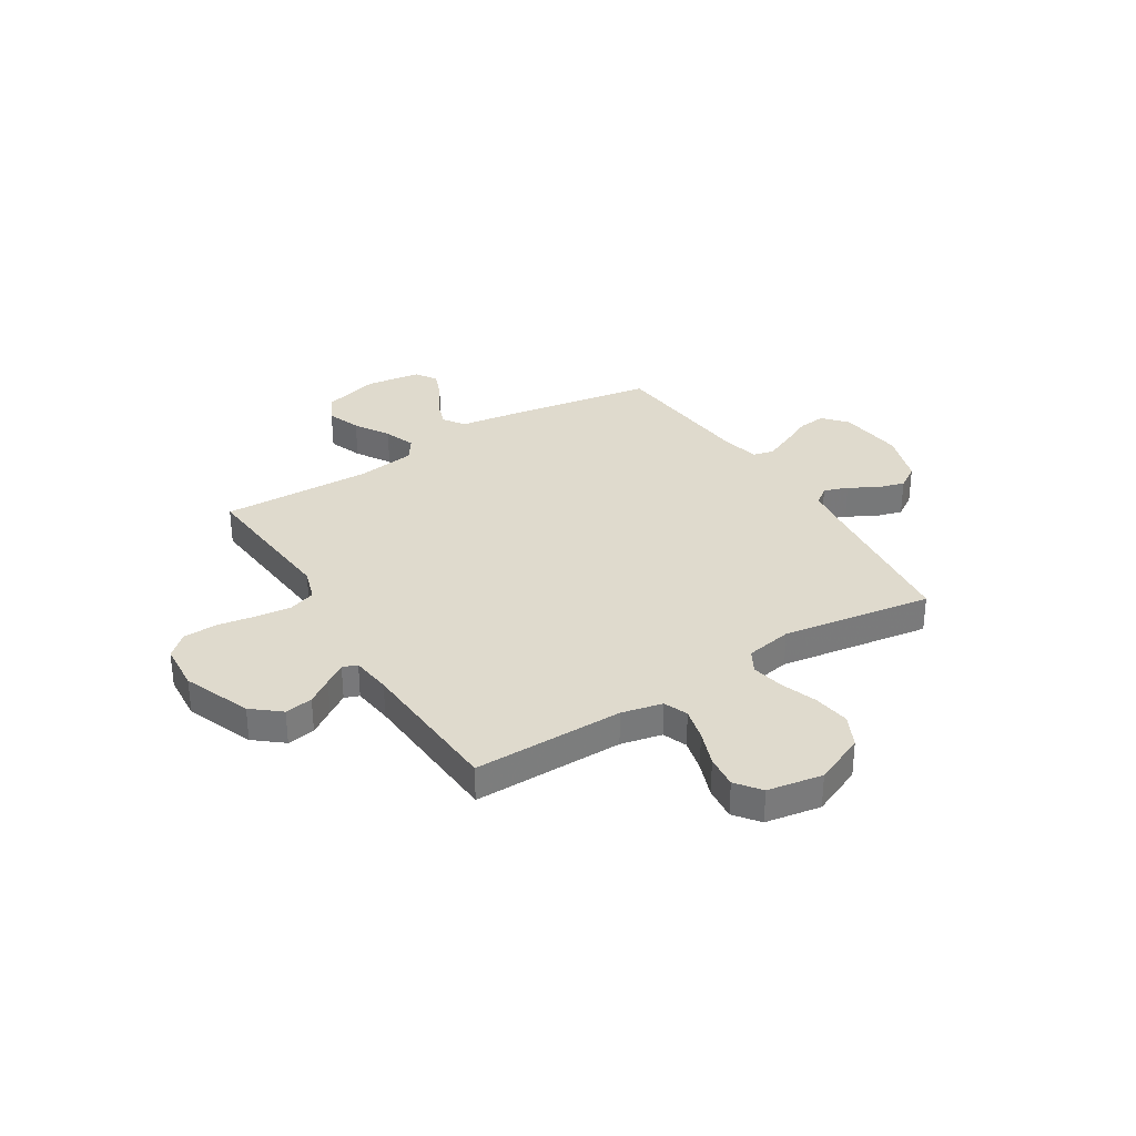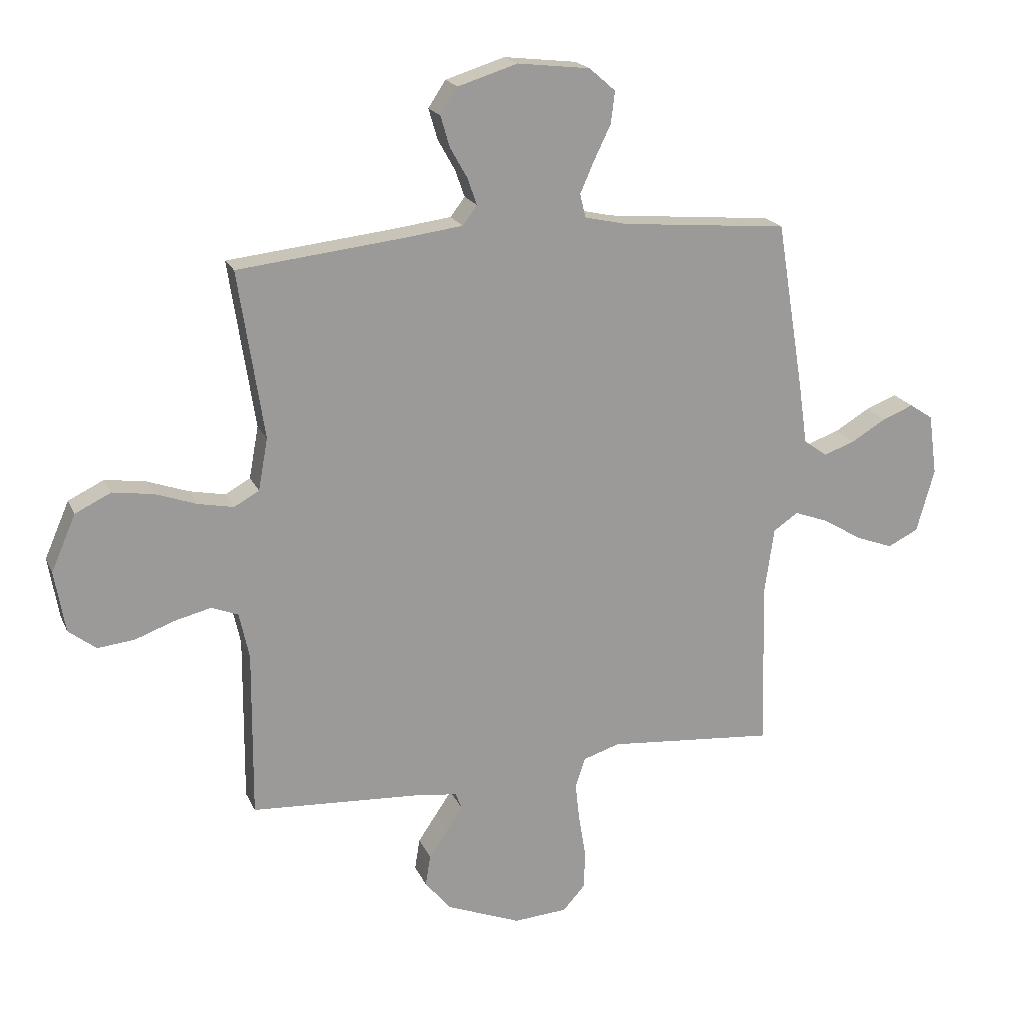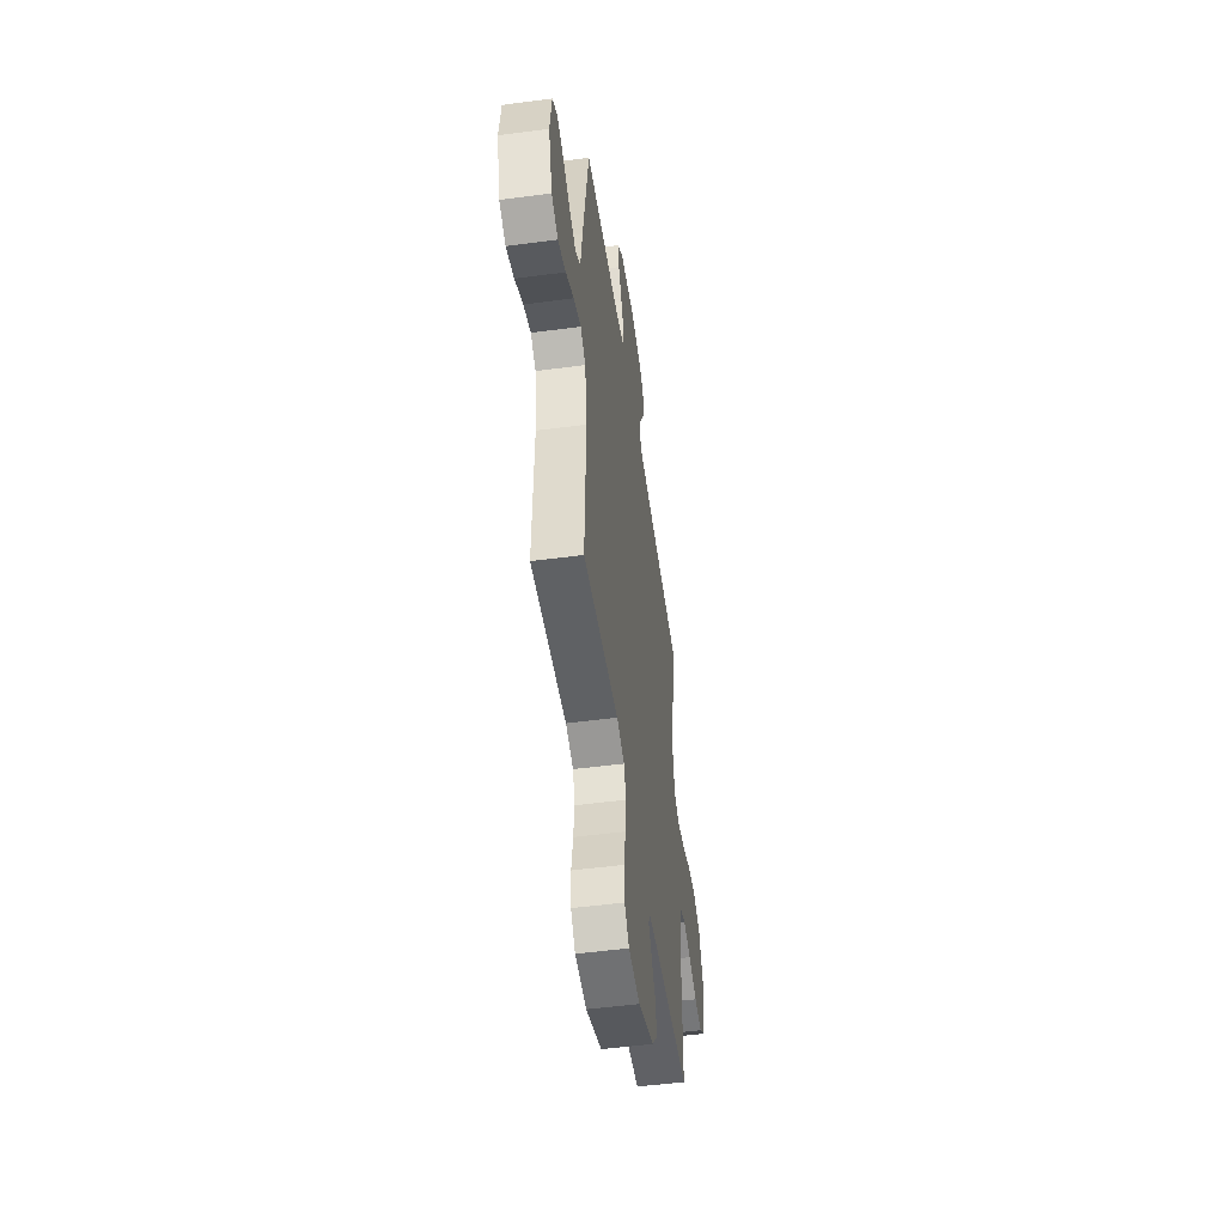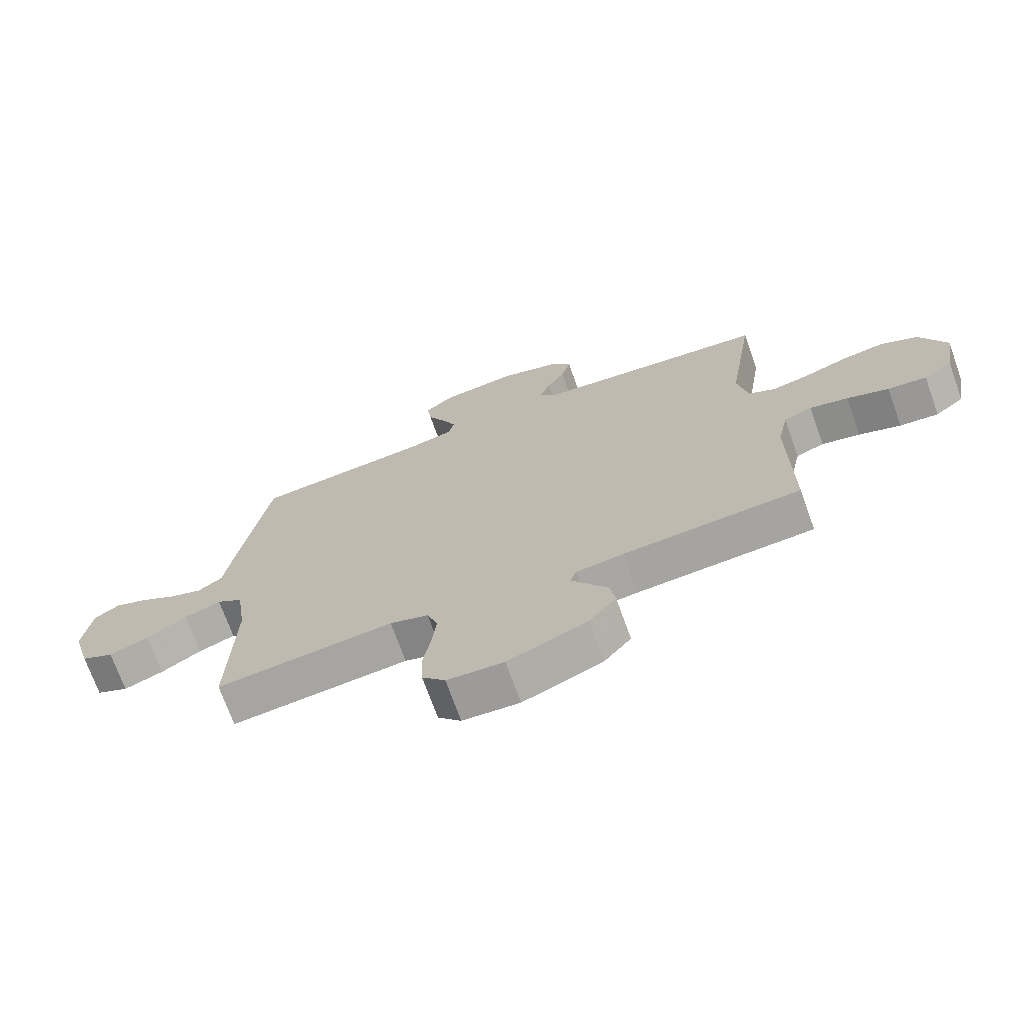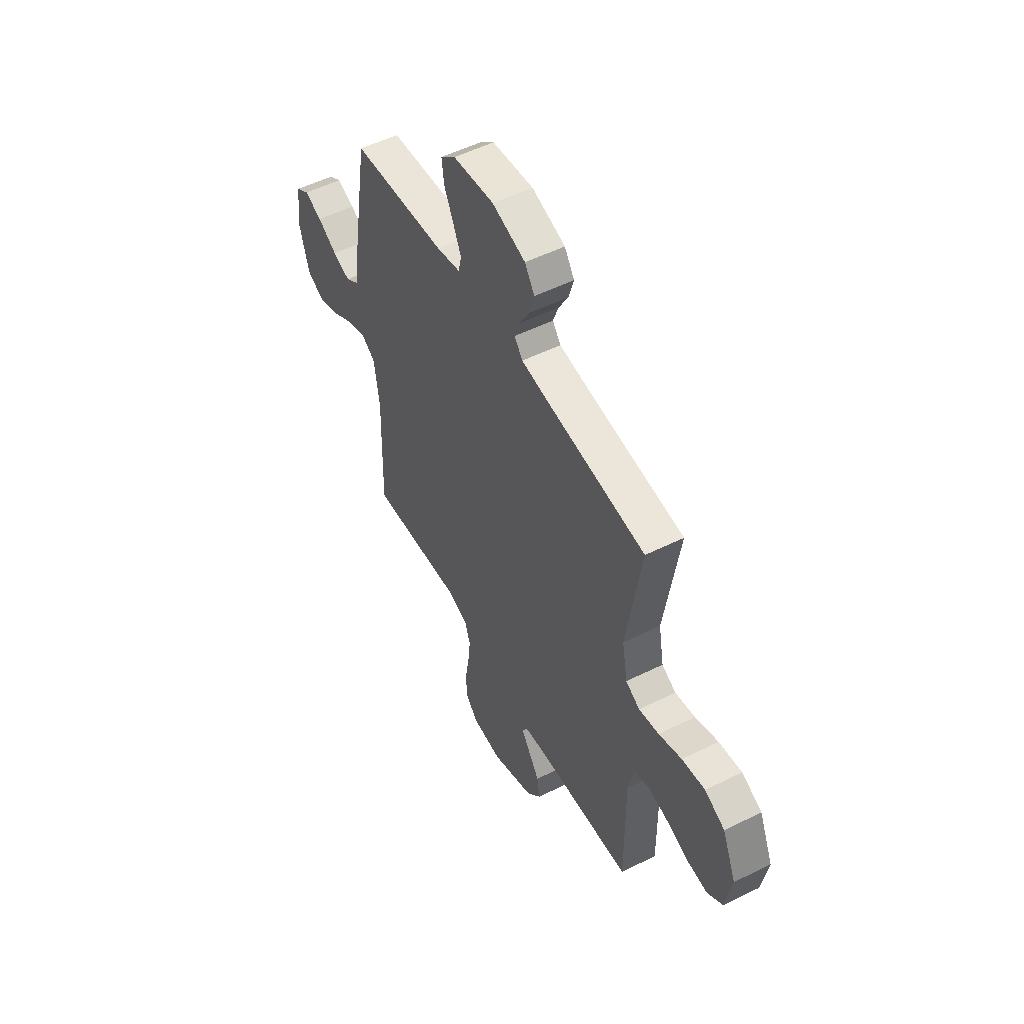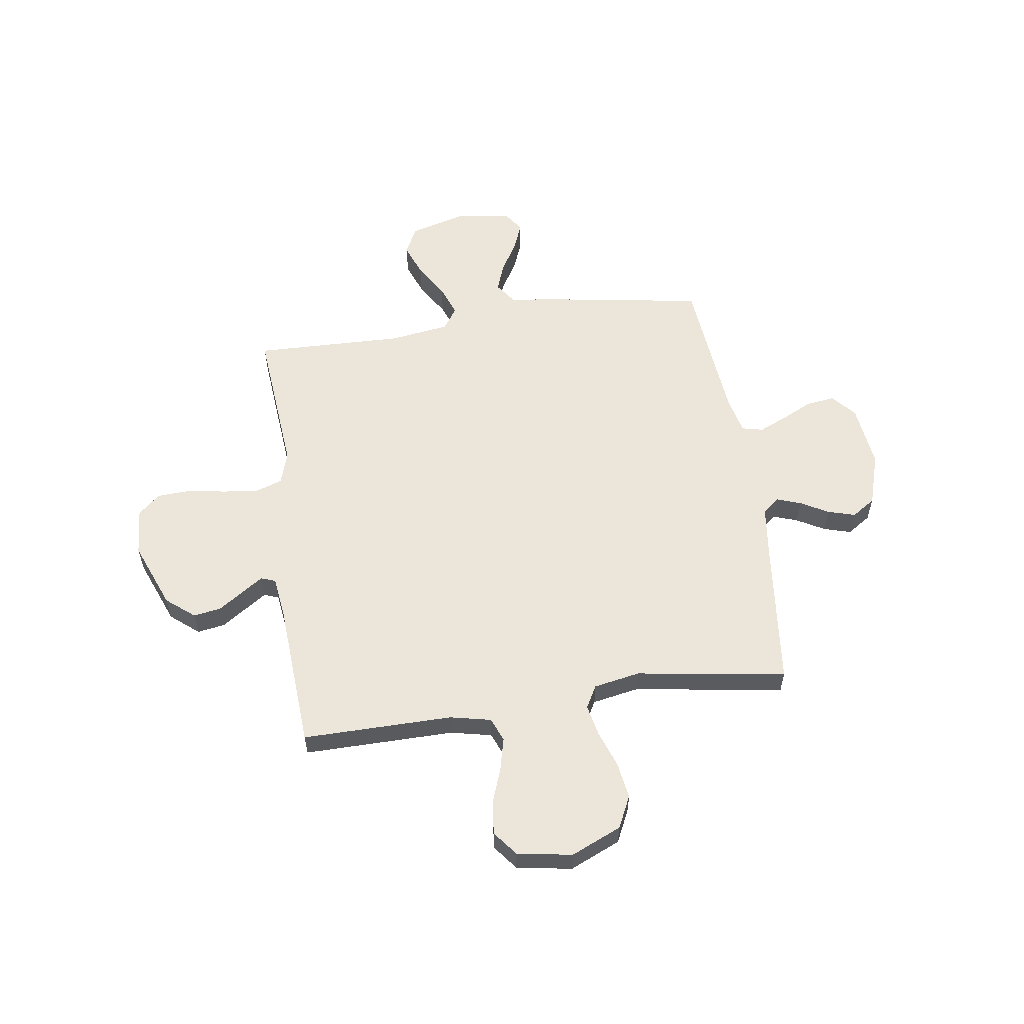
<metadata>
{"format":"obj","ext":"obj","renderer":"f3d","projection":"perspective","resolution":1024,"background":"white","views":[{"elev":32.8,"azim":-121.9,"up":"+Y"},{"elev":19.6,"azim":-18.7,"up":"+Z"},{"elev":-51.2,"azim":98.2,"up":"+Z"},{"elev":-71.7,"azim":-160.2,"up":"+Z"},{"elev":52.9,"azim":-118.0,"up":"+Z"},{"elev":57.2,"azim":-98.4,"up":"+Y"}]}
</metadata>
<code>
v -0.5 0.07 0.5
v -0.2 0.07 0.533
v -0.099 0.07 0.546
v -0.073 0.07 0.58
v -0.09 0.07 0.628
v -0.121 0.07 0.683
v -0.137 0.07 0.738
v -0.106 0.07 0.785
v 0 0.07 0.818
v 0.13 0.07 0.803
v 0.177 0.07 0.762
v 0.17 0.07 0.705
v 0.14 0.07 0.643
v 0.115 0.07 0.586
v 0.125 0.07 0.544
v 0.2 0.07 0.527
v 0.5 0.07 0.5
v 0.549 0.07 0.2
v 0.565 0.07 0.088
v 0.607 0.07 0.058
v 0.663 0.07 0.078
v 0.725 0.07 0.115
v 0.781 0.07 0.137
v 0.823 0.07 0.109
v 0.838 0.07 0
v 0.806 0.07 -0.114
v 0.751 0.07 -0.141
v 0.684 0.07 -0.116
v 0.615 0.07 -0.074
v 0.553 0.07 -0.051
v 0.509 0.07 -0.081
v 0.492 0.07 -0.2
v 0.5 0.07 -0.5
v 0.2 0.07 -0.474
v 0.135 0.07 -0.495
v 0.117 0.07 -0.548
v 0.125 0.07 -0.619
v 0.138 0.07 -0.696
v 0.135 0.07 -0.763
v 0.096 0.07 -0.807
v 0 0.07 -0.814
v -0.134 0.07 -0.761
v -0.18 0.07 -0.705
v -0.171 0.07 -0.649
v -0.137 0.07 -0.599
v -0.109 0.07 -0.557
v -0.12 0.07 -0.528
v -0.2 0.07 -0.518
v -0.5 0.07 -0.5
v -0.498 0.07 -0.2
v -0.516 0.07 -0.118
v -0.564 0.07 -0.099
v -0.629 0.07 -0.115
v -0.7 0.07 -0.141
v -0.766 0.07 -0.148
v -0.815 0.07 -0.11
v -0.834 0.07 0
v -0.79 0.07 0.101
v -0.726 0.07 0.132
v -0.653 0.07 0.121
v -0.58 0.07 0.095
v -0.516 0.07 0.082
v -0.471 0.07 0.107
v -0.454 0.07 0.2
v -0.5 0 0.5
v -0.2 0 0.533
v -0.099 0 0.546
v -0.073 0 0.58
v -0.09 0 0.628
v -0.121 0 0.683
v -0.137 0 0.738
v -0.106 0 0.785
v 0 0 0.818
v 0.13 0 0.803
v 0.177 0 0.762
v 0.17 0 0.705
v 0.14 0 0.643
v 0.115 0 0.586
v 0.125 0 0.544
v 0.2 0 0.527
v 0.5 0 0.5
v 0.549 0 0.2
v 0.565 0 0.088
v 0.607 0 0.058
v 0.663 0 0.078
v 0.725 0 0.115
v 0.781 0 0.137
v 0.823 0 0.109
v 0.838 0 0
v 0.806 0 -0.114
v 0.751 0 -0.141
v 0.684 0 -0.116
v 0.615 0 -0.074
v 0.553 0 -0.051
v 0.509 0 -0.081
v 0.492 0 -0.2
v 0.5 0 -0.5
v 0.2 0 -0.474
v 0.135 0 -0.495
v 0.117 0 -0.548
v 0.125 0 -0.619
v 0.138 0 -0.696
v 0.135 0 -0.763
v 0.096 0 -0.807
v 0 0 -0.814
v -0.134 0 -0.761
v -0.18 0 -0.705
v -0.171 0 -0.649
v -0.137 0 -0.599
v -0.109 0 -0.557
v -0.12 0 -0.528
v -0.2 0 -0.518
v -0.5 0 -0.5
v -0.498 0 -0.2
v -0.516 0 -0.118
v -0.564 0 -0.099
v -0.629 0 -0.115
v -0.7 0 -0.141
v -0.766 0 -0.148
v -0.815 0 -0.11
v -0.834 0 0
v -0.79 0 0.101
v -0.726 0 0.132
v -0.653 0 0.121
v -0.58 0 0.095
v -0.516 0 0.082
v -0.471 0 0.107
v -0.454 0 0.2
f 58 59 60 61
f 58 61 62
f 57 58 62
f 56 57 62
f 53 54 55 56
f 52 53 56 62
f 51 52 62 63
f 48 49 50
f 47 48 50 51
f 42 43 44 45
f 42 45 46
f 41 42 46
f 40 41 46 47
f 37 38 39 40
f 36 37 40 47
f 32 33 34
f 31 32 34 35
f 26 27 28 29
f 26 29 30
f 25 26 30
f 24 25 30
f 21 22 23 24
f 20 21 24 30
f 19 20 30 31
f 16 17 18 19
f 15 16 19 31
f 10 11 12 13
f 10 13 14
f 9 10 14
f 8 9 14 15
f 5 6 7 8
f 4 5 8 15
f 64 1 2
f 63 64 2 3
f 35 36 47 51
f 35 51 63 3
f 15 31 35
f 3 4 15 35
f 125 124 123 122
f 126 125 122
f 126 122 121
f 126 121 120
f 120 119 118 117
f 126 120 117 116
f 127 126 116 115
f 114 113 112
f 115 114 112 111
f 109 108 107 106
f 110 109 106
f 110 106 105
f 111 110 105 104
f 104 103 102 101
f 111 104 101 100
f 98 97 96
f 99 98 96 95
f 93 92 91 90
f 94 93 90
f 94 90 89
f 94 89 88
f 88 87 86 85
f 94 88 85 84
f 95 94 84 83
f 83 82 81 80
f 95 83 80 79
f 77 76 75 74
f 78 77 74
f 78 74 73
f 79 78 73 72
f 72 71 70 69
f 79 72 69 68
f 66 65 128
f 67 66 128 127
f 115 111 100 99
f 67 127 115 99
f 99 95 79
f 99 79 68 67
f 1 65 66 2
f 2 66 67 3
f 3 67 68 4
f 4 68 69 5
f 5 69 70 6
f 6 70 71 7
f 7 71 72 8
f 8 72 73 9
f 9 73 74 10
f 10 74 75 11
f 11 75 76 12
f 12 76 77 13
f 13 77 78 14
f 14 78 79 15
f 15 79 80 16
f 16 80 81 17
f 17 81 82 18
f 18 82 83 19
f 19 83 84 20
f 20 84 85 21
f 21 85 86 22
f 22 86 87 23
f 23 87 88 24
f 24 88 89 25
f 25 89 90 26
f 26 90 91 27
f 27 91 92 28
f 28 92 93 29
f 29 93 94 30
f 30 94 95 31
f 31 95 96 32
f 32 96 97 33
f 33 97 98 34
f 34 98 99 35
f 35 99 100 36
f 36 100 101 37
f 37 101 102 38
f 38 102 103 39
f 39 103 104 40
f 40 104 105 41
f 41 105 106 42
f 42 106 107 43
f 43 107 108 44
f 44 108 109 45
f 45 109 110 46
f 46 110 111 47
f 47 111 112 48
f 48 112 113 49
f 49 113 114 50
f 50 114 115 51
f 51 115 116 52
f 52 116 117 53
f 53 117 118 54
f 54 118 119 55
f 55 119 120 56
f 56 120 121 57
f 57 121 122 58
f 58 122 123 59
f 59 123 124 60
f 60 124 125 61
f 61 125 126 62
f 62 126 127 63
f 63 127 128 64
f 64 128 65 1

</code>
